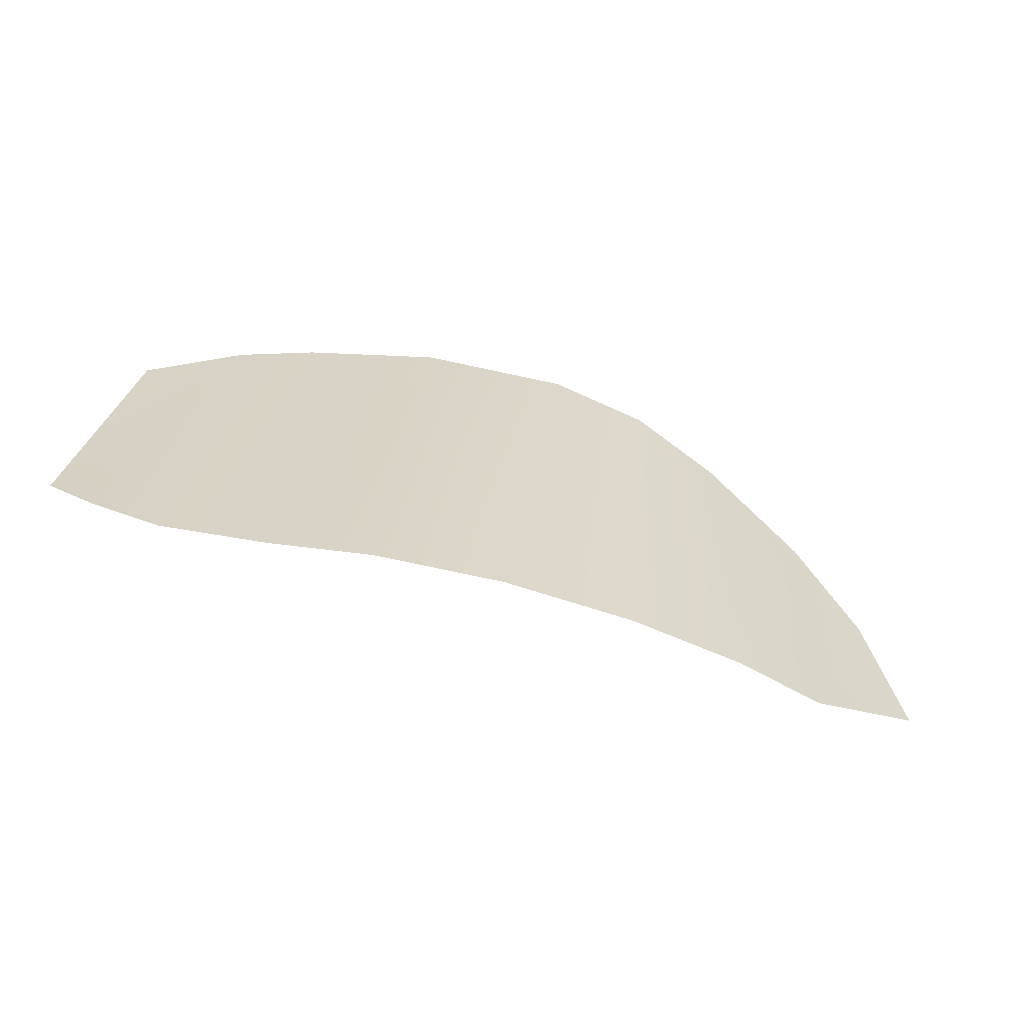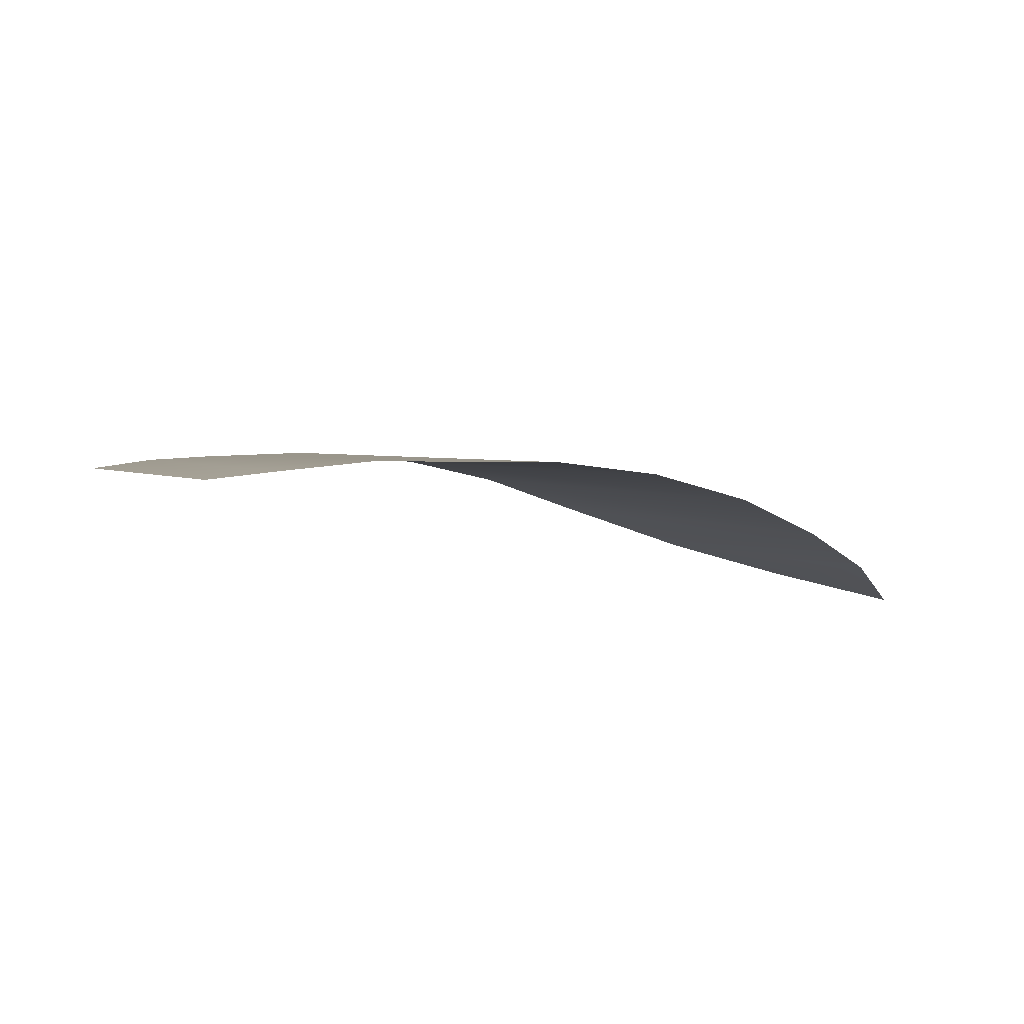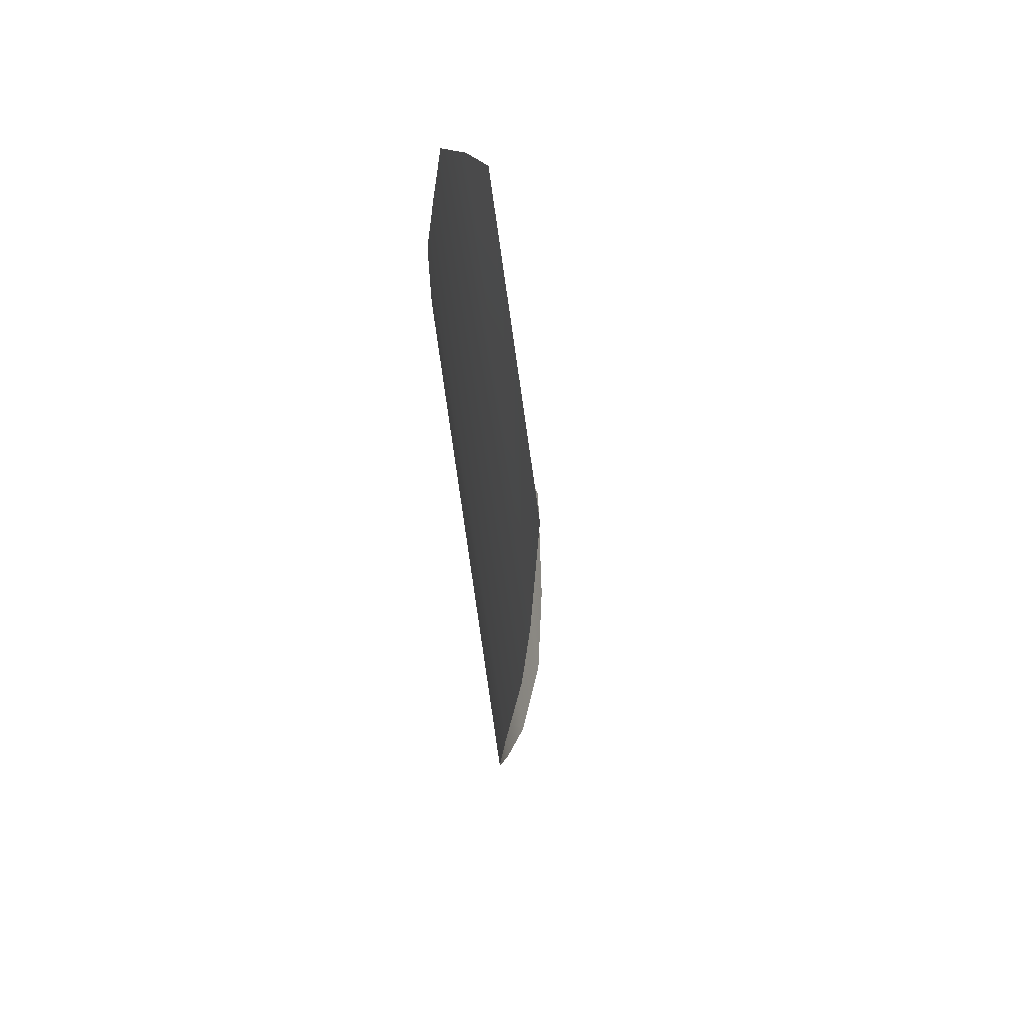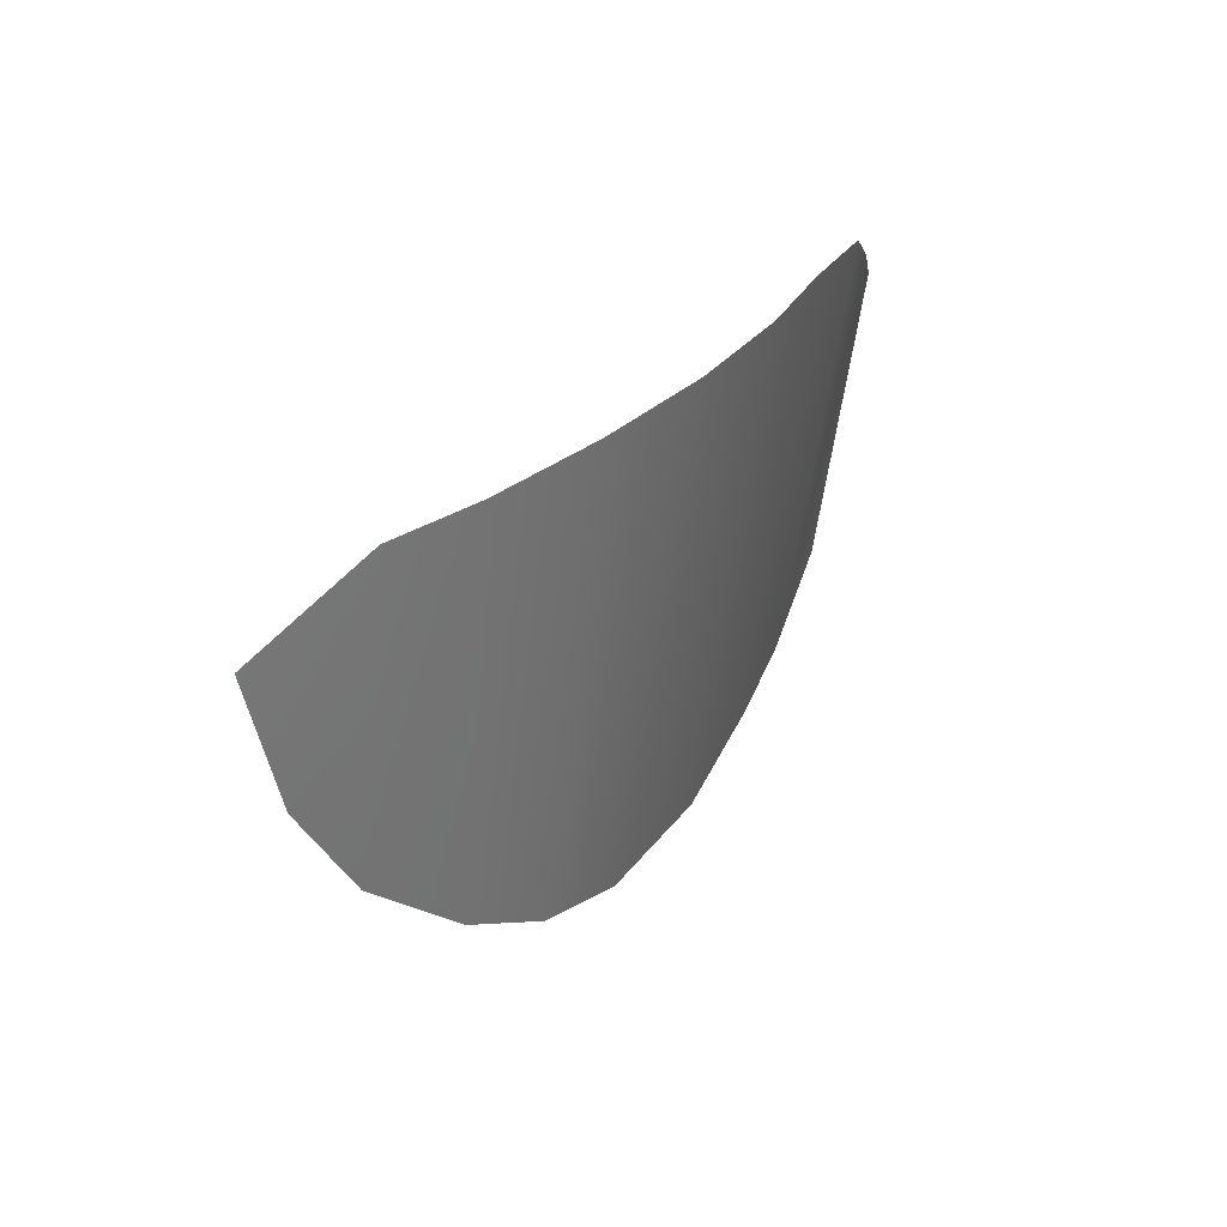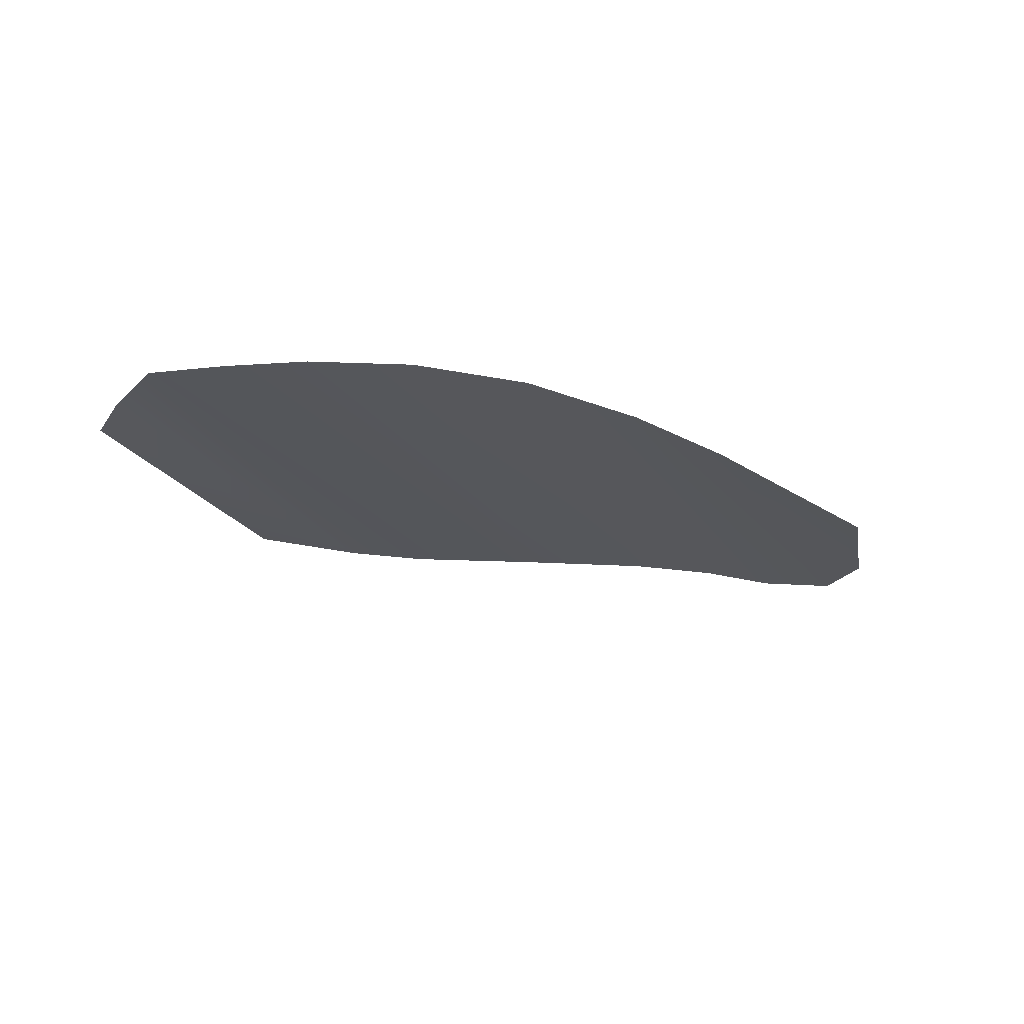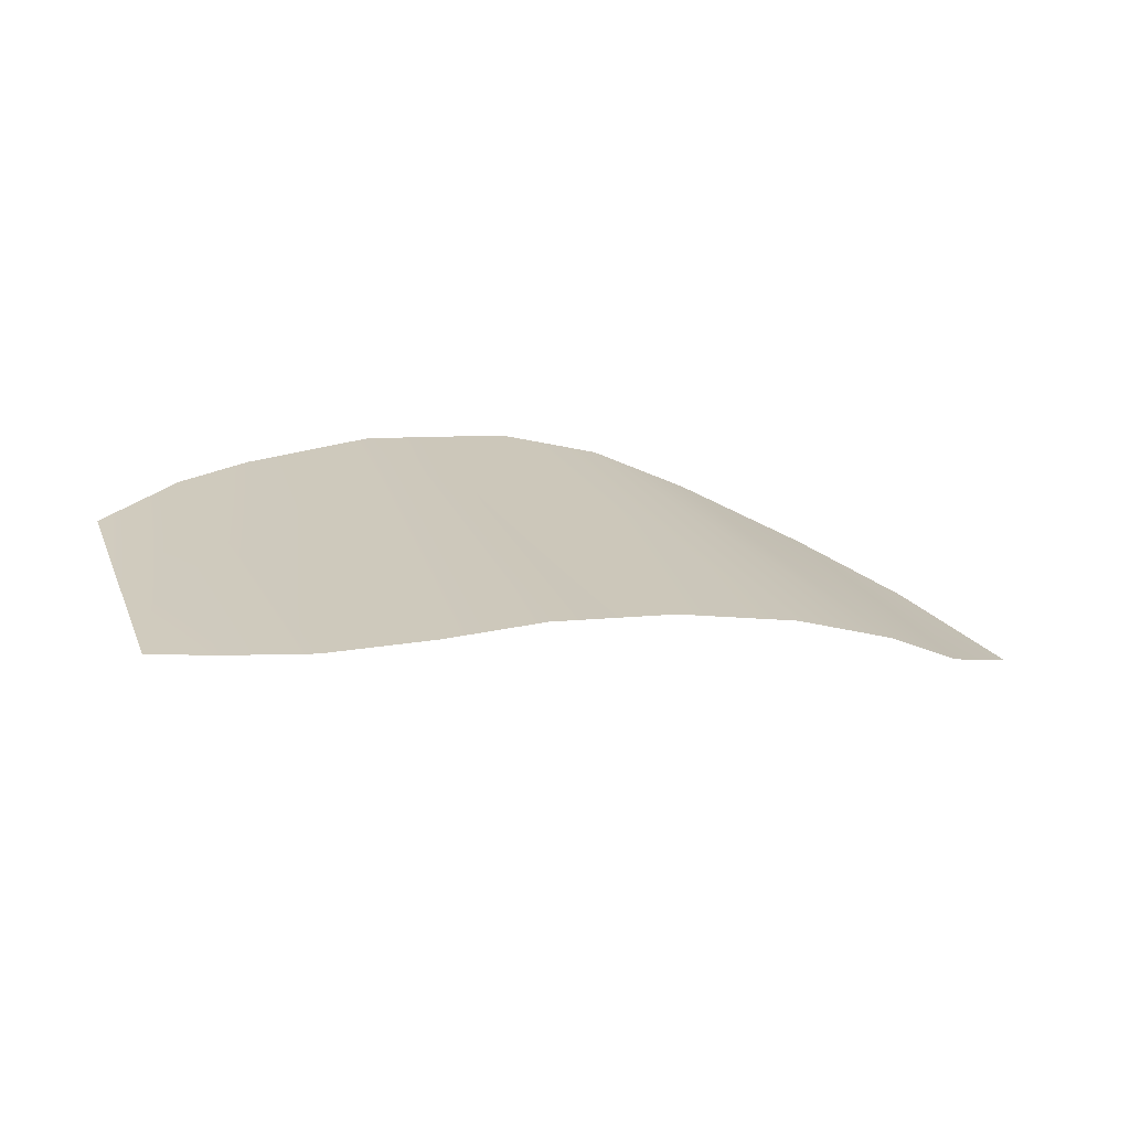
<metadata>
{"format":"obj","ext":"obj","renderer":"f3d","projection":"perspective","resolution":1024,"background":"white","views":[{"elev":35.8,"azim":-172.5,"up":"+Z"},{"elev":13.6,"azim":147.0,"up":"+Z"},{"elev":-12.9,"azim":76.6,"up":"+Y"},{"elev":24.5,"azim":-73.1,"up":"+Y"},{"elev":-20.2,"azim":-148.8,"up":"+Z"},{"elev":32.9,"azim":159.8,"up":"+Z"}]}
</metadata>
<code>
g M_PupALL_R_A_Def
v -0.05771 0.03783 0.07837
v -0.06006 0.02848 0.07553
v -0.06246 0.03484 0.07512
v -0.05662 0.02364 0.07661
v -0.05394 0.03827 0.08076
v -0.05175 0.01966 0.07867
v -0.04763 0.01772 0.08049
v -0.04885 0.03894 0.08332
v -0.04291 0.01686 0.08195
v -0.04293 0.03951 0.08542
v -0.03581 0.0172 0.08334
v -0.03709 0.04004 0.08677
v -0.03581 0.0172 0.08334
v -0.03244 0.04061 0.08741
v -0.02946 0.01887 0.08416
v -0.02755 0.04085 0.08808
v -0.02589 0.02049 0.08469
v -0.0239 0.03917 0.08777
v -0.02135 0.0376 0.08743
v -0.02167 0.02377 0.08536
g M_PupALL_R_A_Def_0
f 3 2 1
f 2 4 1
f 1 4 5
f 4 6 5
f 6 7 5
f 5 7 8
f 7 9 8
f 8 9 10
f 11 10 9
f 10 11 12
f 14 12 13
f 13 15 14
f 16 14 15
f 15 17 16
f 18 16 17
f 19 18 17
f 17 20 19

</code>
